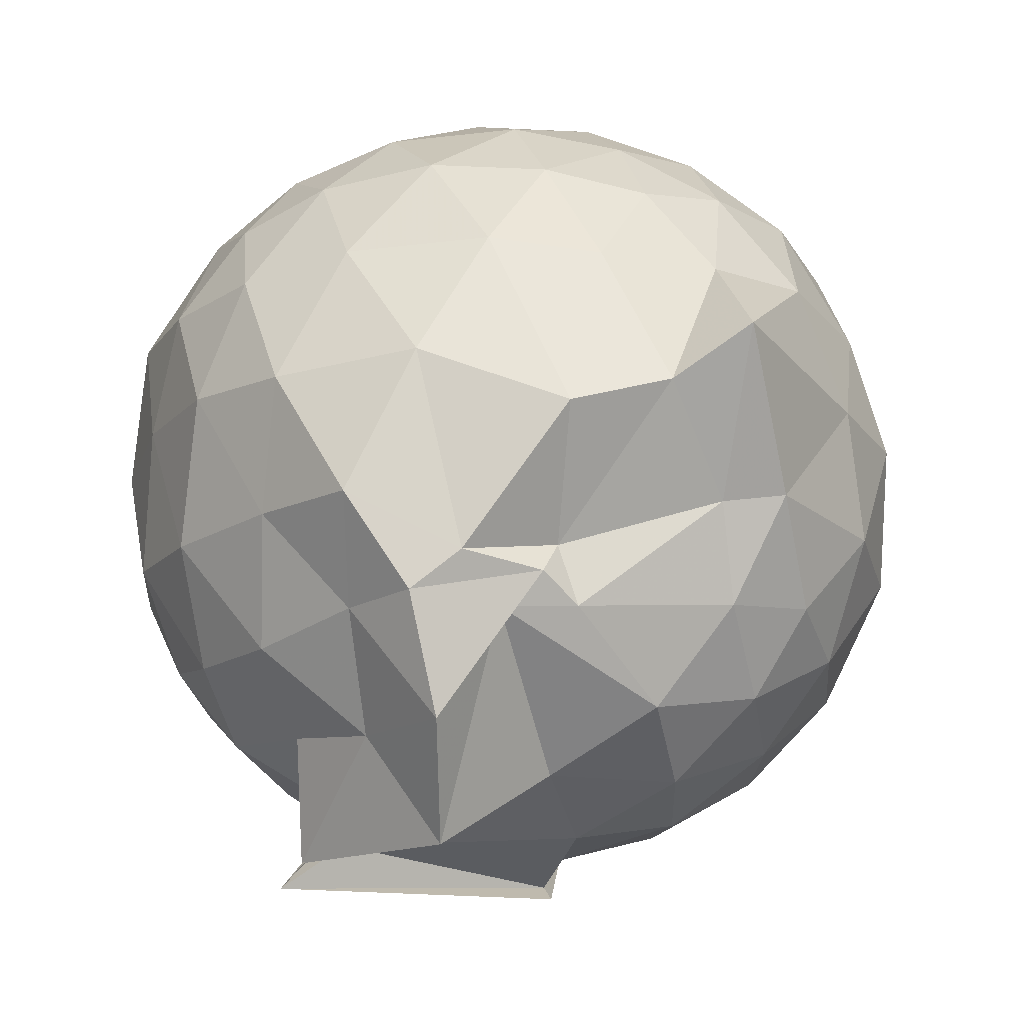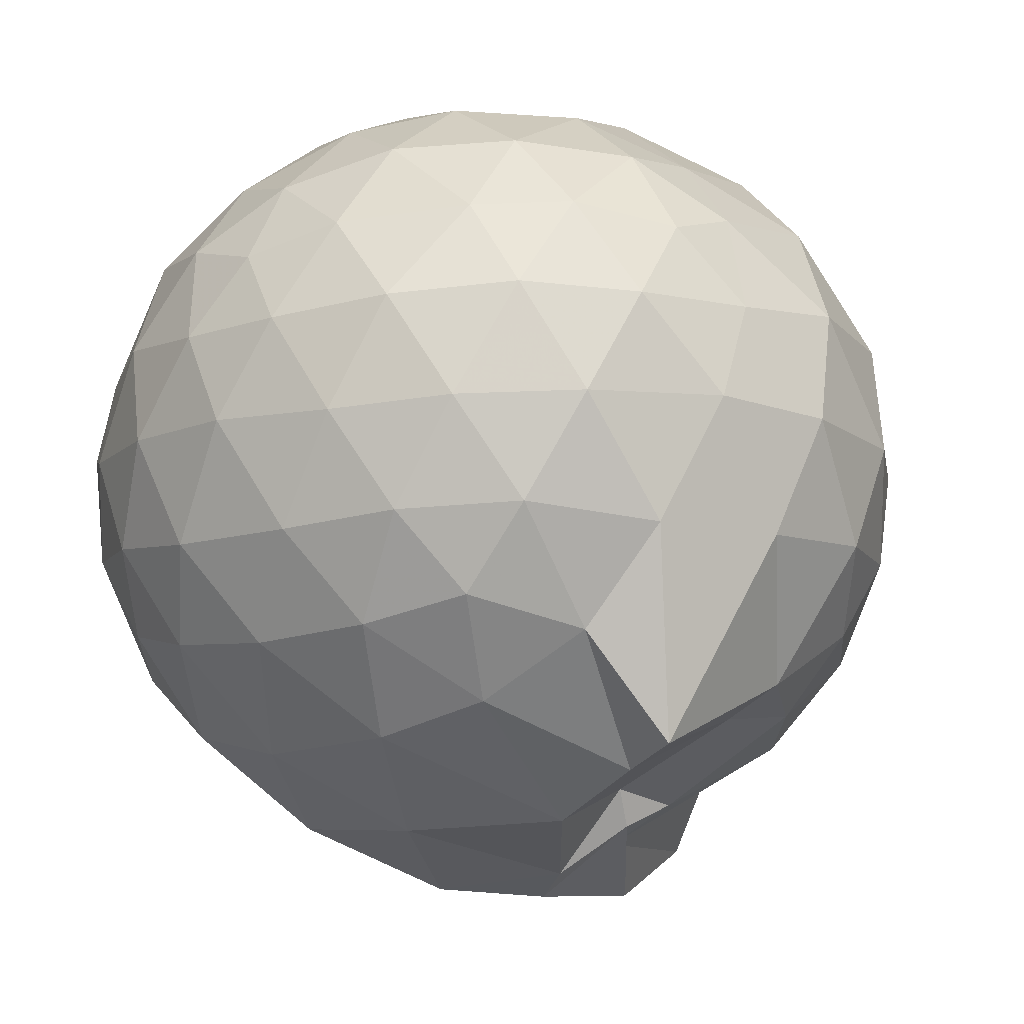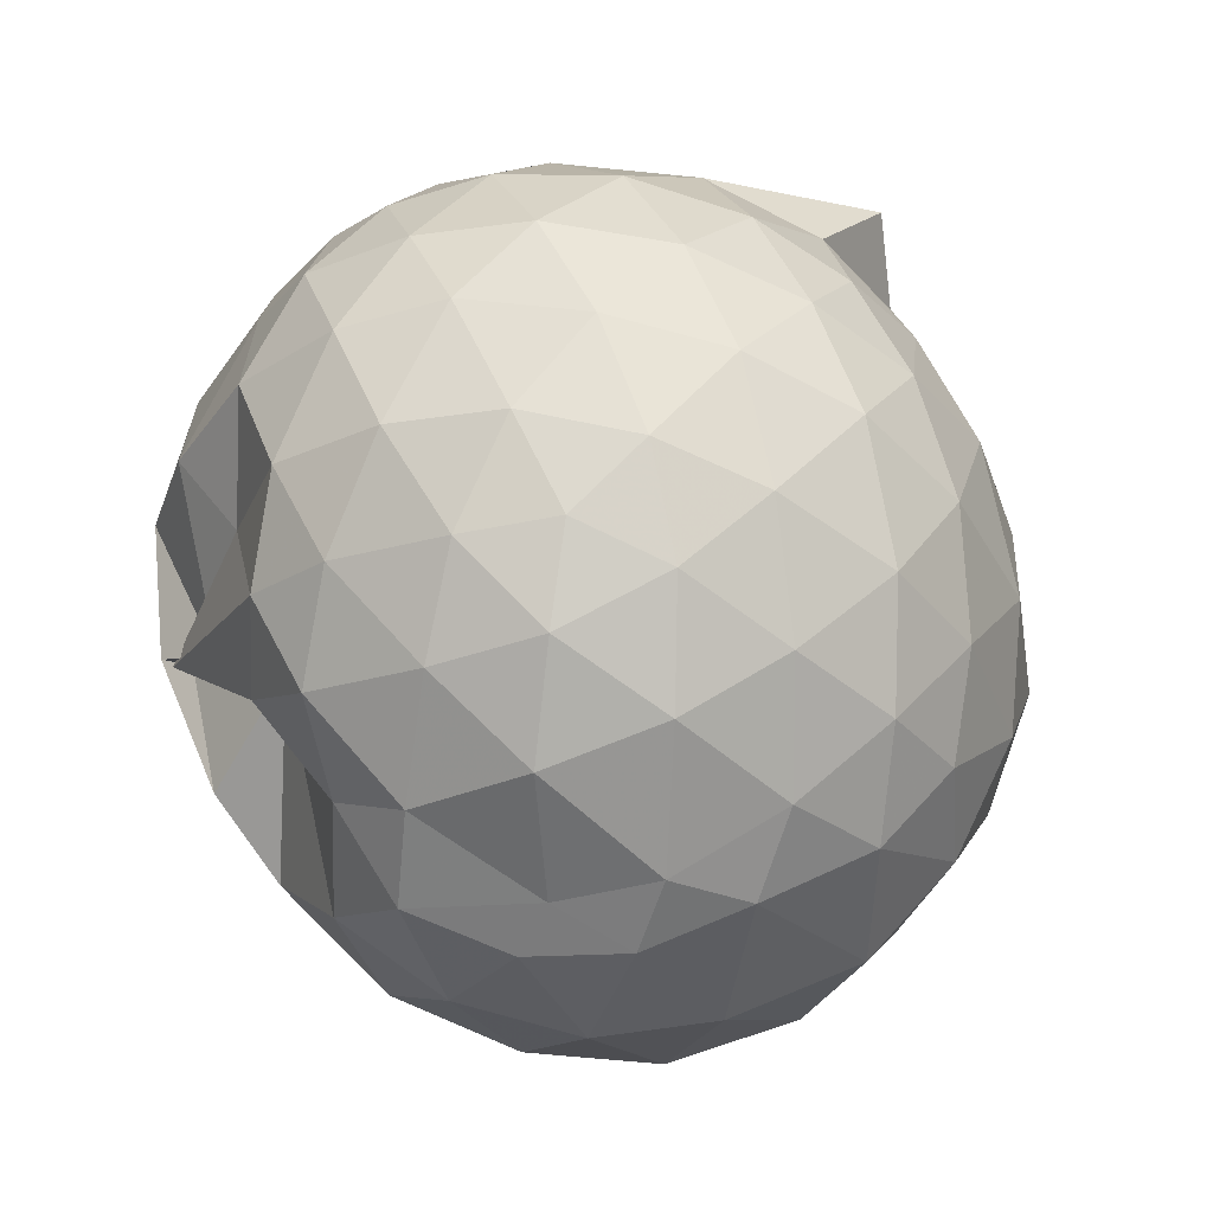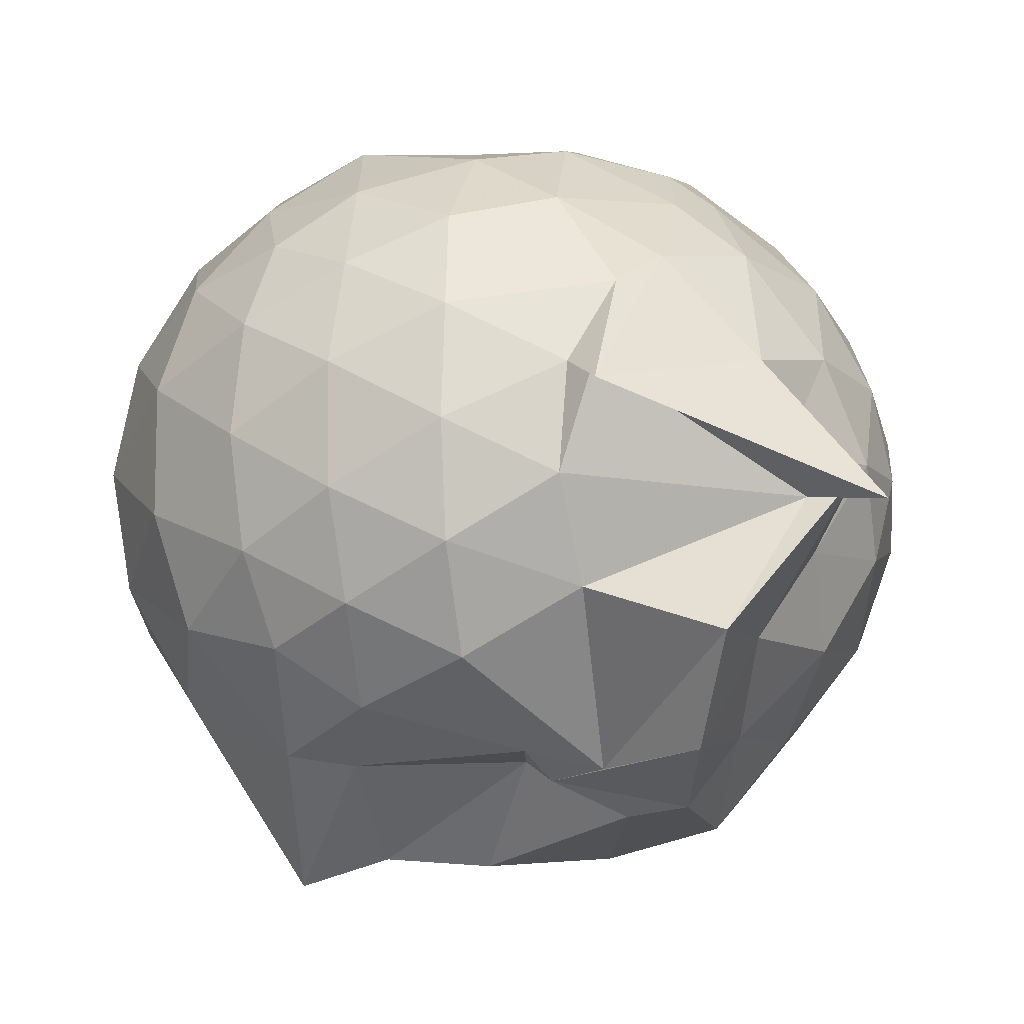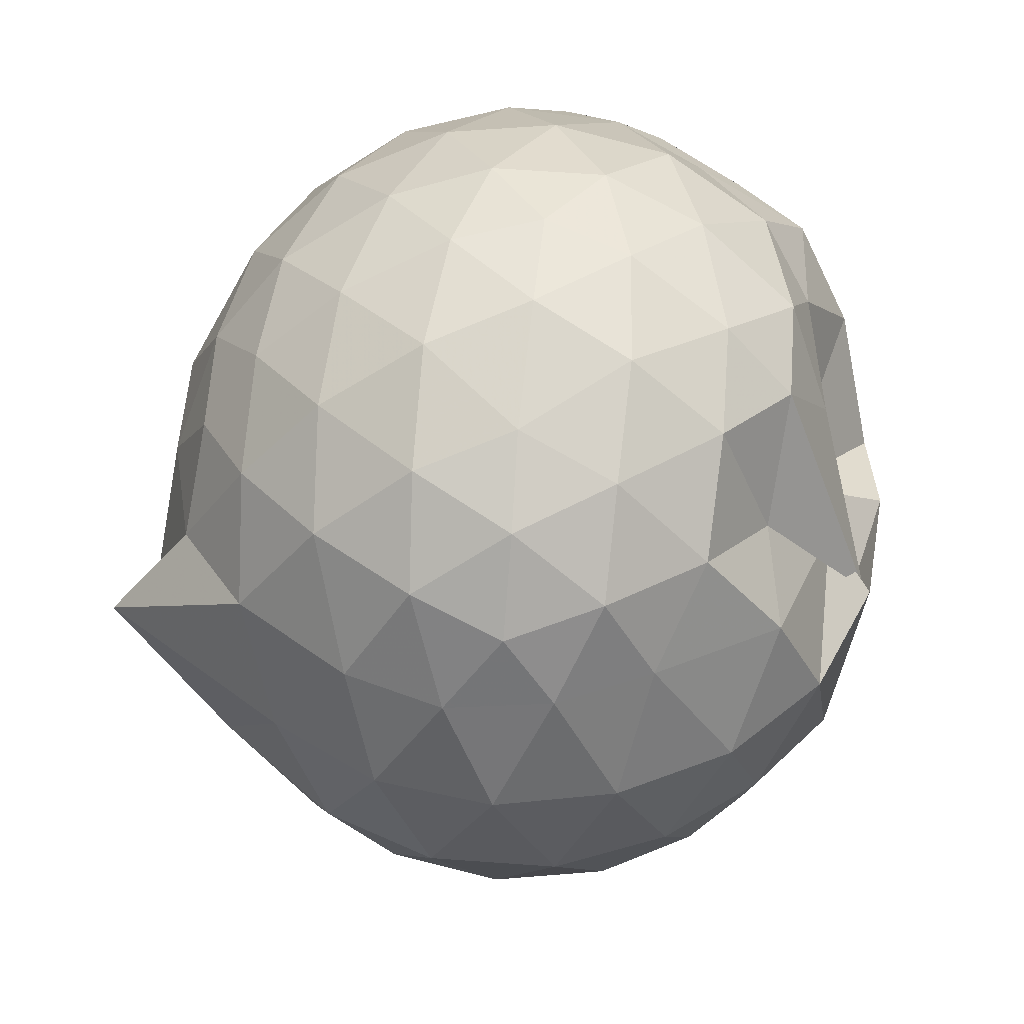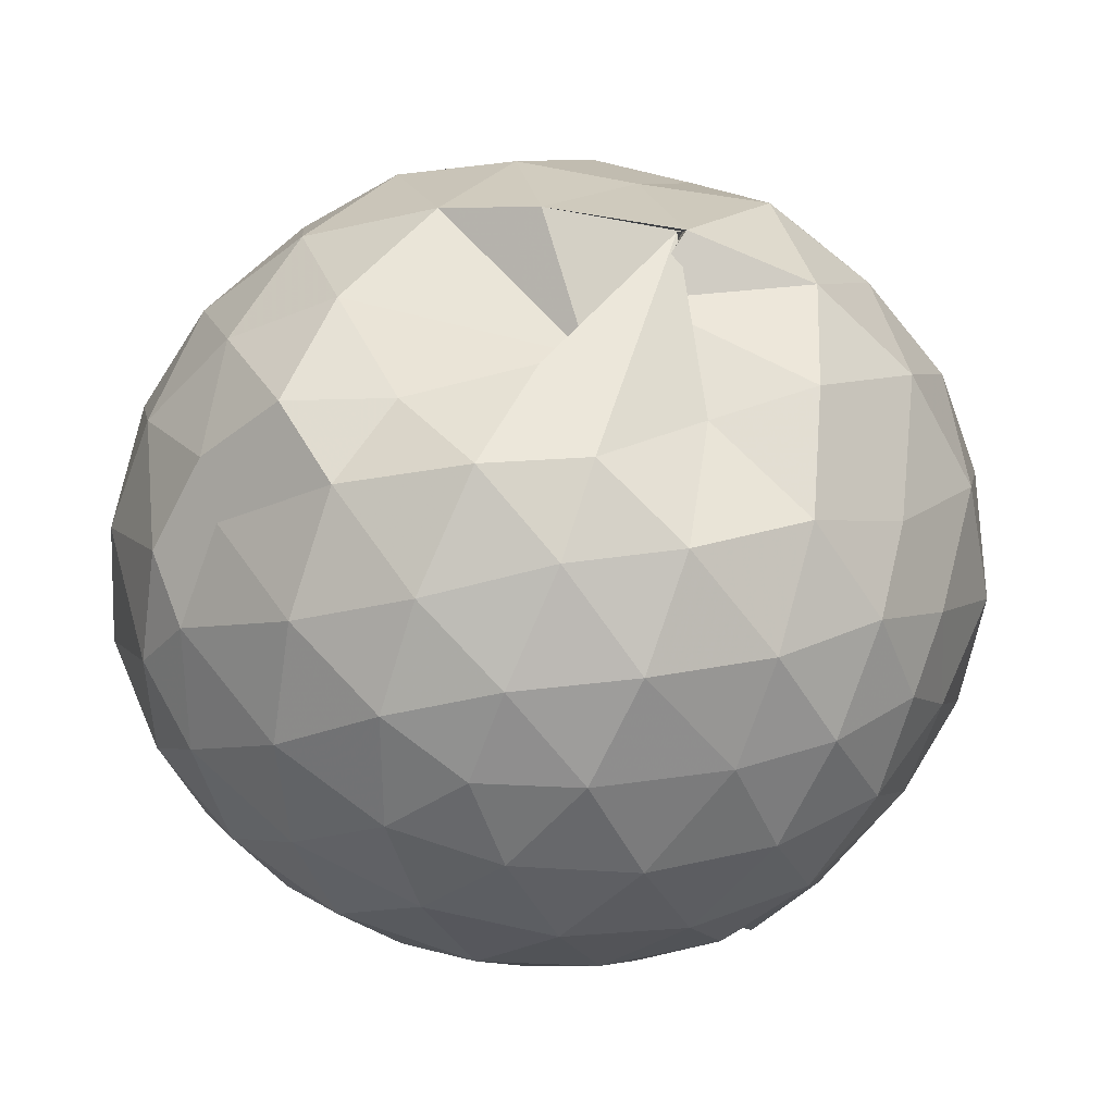
<metadata>
{"format":"obj","ext":"obj","renderer":"f3d","projection":"perspective","resolution":1024,"background":"white","views":[{"elev":-22.2,"azim":-3.3,"up":"+Z"},{"elev":-38.1,"azim":36.3,"up":"+Y"},{"elev":79.4,"azim":-117.0,"up":"+Z"},{"elev":-11.3,"azim":163.8,"up":"+Y"},{"elev":48.6,"azim":95.8,"up":"+Z"},{"elev":30.3,"azim":10.6,"up":"+Y"}]}
</metadata>
<code>
v 0.05907 -0.3462 2.823
v 0.1696 -0.2263 -0.1308
v 1.314 -0.3583 2.095
v 1.206 -0.03503 2.186
v 0.9862 0.2901 2.189
v 0.6339 0.491 1.995
v 0.4537 0.872 1.483
v 0.1312 0.6747 2.073
v -0.2726 0.5896 2.21
v -0.6374 0.558 2.234
v -0.9128 0.3133 2.186
v -1.064 0.005504 2.26
v -1.099 -0.3605 2.333
v -1.114 -0.7598 2.233
v -0.998 -1.079 2.128
v -0.7052 -1.283 2.209
v -0.3137 -1.449 2.231
v 0.09572 -1.521 2.184
v 0.4571 -1.508 2.104
v 0.7511 -1.317 2.191
v 1.032 -1.023 2.232
v 1.228 -0.6765 2.193
v 1.376 -0.1825 1.863
v 1.234 0.142 1.887
v 0.9533 0.5595 1.835
v 0.3732 0.7262 1.684
v 0.455 0.8183 1.356
v 0.2222 0.555 1.757
v -0.5367 0.7487 1.884
v -0.9113 0.5516 1.841
v -1.198 0.2324 1.835
v -1.337 -0.1526 1.881
v -1.375 -0.6139 1.846
v -1.231 -0.9978 1.804
v -0.9724 -1.337 1.785
v -0.6084 -1.558 1.809
v -0.116 -1.683 1.816
v 0.2788 -1.671 1.773
v 0.6951 -1.56 1.779
v 1.032 -1.305 1.831
v 1.296 -0.9009 1.826
v 1.396 -0.5558 1.816
v 1.423 0.04328 1.445
v 1.209 0.4262 1.444
v 0.8975 0.7243 1.468
v 0.4876 0.8927 1.509
v 0.02743 0.9289 1.497
v -0.3181 0.8728 1.439
v -0.7779 0.7216 1.405
v -1.126 0.4291 1.408
v -1.36 0.04979 1.406
v -1.43 -0.3924 1.402
v -1.322 -0.7956 1.425
v -1.13 -1.225 1.377
v -0.842 -1.539 1.326
v -0.3618 -1.732 1.357
v 0.1573 -1.781 1.157
v 0.5072 -1.758 1.255
v 0.7749 -1.847 1.43
v 1.217 -1.179 1.405
v 1.435 -0.7953 1.419
v 1.504 -0.3768 1.431
v 1.288 0.2208 1.011
v 1.026 0.5357 1.017
v 0.6874 0.7769 0.9846
v 0.2585 0.8382 1.049
v -0.1458 0.8831 1.041
v -0.5678 0.7685 0.9563
v -0.9044 0.544 0.9425
v -1.191 0.1943 0.9318
v -1.349 -0.1868 0.9609
v -1.346 -0.5977 0.953
v -1.18 -0.9808 0.9076
v -0.8785 -1.338 0.8972
v -0.5973 -1.655 0.861
v -0.1983 -1.636 0.6683
v 0.1369 -1.447 0.762
v 0.7076 -1.461 0.9318
v 0.9335 -1.43 0.9726
v 1.289 -1.001 0.9792
v 1.421 -0.6113 0.947
v 1.421 -0.1645 0.9591
v 1.064 0.3101 0.6965
v 0.7932 0.5053 0.6089
v 0.3756 0.6537 0.5768
v 0.03249 0.7284 0.6104
v -0.3807 0.6912 0.6724
v -0.5306 0.5724 0.6109
v -0.8847 0.2589 0.5266
v -1.106 -0.09038 0.5527
v -1.209 -0.4027 0.6222
v -1.096 -0.7187 0.5373
v -0.8755 -1.058 0.5006
v -0.5712 -1.365 0.5477
v -0.3714 -1.61 0.5307
v 0.08132 -1.523 0.6401
v 0.2063 -1.433 0.5479
v 0.7572 -1.297 0.6125
v 1.046 -1.102 0.6717
v 1.177 -0.7898 0.5826
v 1.232 -0.3987 0.5529
v 1.184 -0.003121 0.5975
v 1.104 -0.3519 2.393
v 0.9248 -0.02301 2.474
v 0.6494 0.3099 2.458
v 0.3534 0.534 2.365
v 0.0122 0.5249 2.453
v -0.4217 0.4119 2.453
v -0.8264 0.1673 2.328
v -0.9299 -0.1547 2.439
v -0.9074 -0.5664 2.495
v -0.8171 -0.9483 2.421
v -0.4535 -1.141 2.502
v -0.001389 -1.276 2.493
v 0.3856 -1.313 2.396
v 0.6877 -1.045 2.49
v 0.9489 -0.6941 2.488
v 0.8231 -0.3599 2.589
v 0.5574 -0.009986 2.679
v 0.2937 0.3009 2.598
v -0.1212 0.1879 2.685
v -0.5169 0.04722 2.653
v -0.567 -0.363 2.71
v -0.5414 -0.7534 2.666
v -0.1224 -0.9056 2.718
v 0.2978 -1.018 2.644
v 0.5691 -0.6993 2.695
v 0.4087 -0.35 2.778
v 0.1612 -0.04328 2.779
v -0.2109 -0.1577 2.802
v -0.2073 -0.554 2.802
v 0.1617 -0.6555 2.794
v 0.8817 0.1819 0.397
v 0.5455 0.3472 0.3018
v 0.1761 0.4331 0.2592
v -0.3073 0.4982 0.4126
v -0.5189 0.2867 0.2771
v -0.794 -0.06988 0.2544
v -0.983 -0.4172 0.338
v -0.7495 -0.7504 0.2708
v -0.5039 -1.07 0.187
v -0.2716 -1.455 0.1332
v -0.06405 -1.49 0.5204
v 0.4992 -1.163 0.2796
v 0.8694 -0.9852 0.3753
v 0.9527 -0.6182 0.2823
v 0.9588 -0.194 0.2889
v 0.6031 -0.009766 0.1226
v 0.04219 0.08563 0.0243
v -0.1524 0.2105 0.1171
v -0.468 -0.1543 0.0215
v -0.5634 -0.4548 0.0735
v -0.7243 -0.57 -0.1386
v -0.2433 -1.11 -0.2039
v 0.1425 -0.9416 0.09313
v 0.5994 -0.8098 0.1143
v 0.6315 -0.4126 0.06245
v 0.2291 -0.2168 -0.02376
v 0.1903 -0.3089 -0.1944
v -0.793 -0.6636 -0.2552
v -0.5752 -0.6379 -0.09045
v 0.2626 -0.5955 -0.03799
f 3 23 4
f 4 23 24
f 4 24 5
f 5 24 25
f 5 25 6
f 6 25 26
f 6 26 7
f 7 26 27
f 7 27 8
f 8 27 28
f 8 28 9
f 9 28 29
f 9 29 10
f 10 29 30
f 10 30 11
f 11 30 31
f 11 31 12
f 12 31 32
f 12 32 13
f 13 32 33
f 13 33 14
f 14 33 34
f 14 34 15
f 15 34 35
f 15 35 16
f 16 35 36
f 16 36 17
f 17 36 37
f 17 37 18
f 18 37 38
f 18 38 19
f 19 38 39
f 19 39 20
f 20 39 40
f 20 40 21
f 21 40 41
f 21 41 22
f 22 41 42
f 22 42 3
f 3 42 23
f 23 43 24
f 24 43 44
f 24 44 25
f 25 44 45
f 25 45 26
f 26 45 46
f 26 46 27
f 27 46 47
f 27 47 28
f 28 47 48
f 28 48 29
f 29 48 49
f 29 49 30
f 30 49 50
f 30 50 31
f 31 50 51
f 31 51 32
f 32 51 52
f 32 52 33
f 33 52 53
f 33 53 34
f 34 53 54
f 34 54 35
f 35 54 55
f 35 55 36
f 36 55 56
f 36 56 37
f 37 56 57
f 37 57 38
f 38 57 58
f 38 58 39
f 39 58 59
f 39 59 40
f 40 59 60
f 40 60 41
f 41 60 61
f 41 61 42
f 42 61 62
f 42 62 23
f 23 62 43
f 43 63 44
f 44 63 64
f 44 64 45
f 45 64 65
f 45 65 46
f 46 65 66
f 46 66 47
f 47 66 67
f 47 67 48
f 48 67 68
f 48 68 49
f 49 68 69
f 49 69 50
f 50 69 70
f 50 70 51
f 51 70 71
f 51 71 52
f 52 71 72
f 52 72 53
f 53 72 73
f 53 73 54
f 54 73 74
f 54 74 55
f 55 74 75
f 55 75 56
f 56 75 76
f 56 76 57
f 57 76 77
f 57 77 58
f 58 77 78
f 58 78 59
f 59 78 79
f 59 79 60
f 60 79 80
f 60 80 61
f 61 80 81
f 61 81 62
f 62 81 82
f 62 82 43
f 43 82 63
f 63 83 64
f 64 83 84
f 64 84 65
f 65 84 85
f 65 85 66
f 66 85 86
f 66 86 67
f 67 86 87
f 67 87 68
f 68 87 88
f 68 88 69
f 69 88 89
f 69 89 70
f 70 89 90
f 70 90 71
f 71 90 91
f 71 91 72
f 72 91 92
f 72 92 73
f 73 92 93
f 73 93 74
f 74 93 94
f 74 94 75
f 75 94 95
f 75 95 76
f 76 95 96
f 76 96 77
f 77 96 97
f 77 97 78
f 78 97 98
f 78 98 79
f 79 98 99
f 79 99 80
f 80 99 100
f 80 100 81
f 81 100 101
f 81 101 82
f 82 101 102
f 82 102 63
f 63 102 83
f 103 104 118
f 104 119 118
f 104 105 119
f 105 120 119
f 105 106 120
f 106 107 120
f 107 121 120
f 107 108 121
f 108 122 121
f 108 109 122
f 109 110 122
f 110 123 122
f 110 111 123
f 111 124 123
f 111 112 124
f 112 113 124
f 113 125 124
f 113 114 125
f 114 126 125
f 114 115 126
f 115 116 126
f 116 127 126
f 116 117 127
f 117 118 127
f 117 103 118
f 118 119 128
f 119 129 128
f 119 120 129
f 120 121 129
f 121 130 129
f 121 122 130
f 122 123 130
f 123 131 130
f 123 124 131
f 124 125 131
f 125 132 131
f 125 126 132
f 126 127 132
f 127 128 132
f 127 118 128
f 133 148 134
f 134 148 149
f 134 149 135
f 135 149 150
f 135 150 136
f 136 150 137
f 137 150 151
f 137 151 138
f 138 151 152
f 138 152 139
f 139 152 140
f 140 152 153
f 140 153 141
f 141 153 154
f 141 154 142
f 142 154 143
f 143 154 155
f 143 155 144
f 144 155 156
f 144 156 145
f 145 156 146
f 146 156 157
f 146 157 147
f 147 157 148
f 147 148 133
f 148 158 149
f 149 158 159
f 149 159 150
f 150 159 151
f 151 159 160
f 151 160 152
f 152 160 153
f 153 160 161
f 153 161 154
f 154 161 155
f 155 161 162
f 155 162 156
f 156 162 157
f 157 162 158
f 157 158 148
f 3 4 103
f 103 4 104
f 4 5 104
f 104 5 105
f 5 6 105
f 105 6 106
f 6 7 106
f 7 8 106
f 106 8 107
f 8 9 107
f 107 9 108
f 9 10 108
f 108 10 109
f 10 11 109
f 11 12 109
f 109 12 110
f 12 13 110
f 110 13 111
f 13 14 111
f 111 14 112
f 14 15 112
f 15 16 112
f 112 16 113
f 16 17 113
f 113 17 114
f 17 18 114
f 114 18 115
f 18 19 115
f 19 20 115
f 115 20 116
f 20 21 116
f 116 21 117
f 21 22 117
f 117 22 103
f 22 3 103
f 83 133 84
f 84 133 134
f 84 134 85
f 85 134 135
f 85 135 86
f 86 135 136
f 86 136 87
f 87 136 88
f 88 136 137
f 88 137 89
f 89 137 138
f 89 138 90
f 90 138 139
f 90 139 91
f 91 139 92
f 92 139 140
f 92 140 93
f 93 140 141
f 93 141 94
f 94 141 142
f 94 142 95
f 95 142 96
f 96 142 143
f 96 143 97
f 97 143 144
f 97 144 98
f 98 144 145
f 98 145 99
f 99 145 100
f 100 145 146
f 100 146 101
f 101 146 147
f 101 147 102
f 102 147 133
f 102 133 83
f 128 129 1
f 129 130 1
f 130 131 1
f 131 132 1
f 132 128 1
f 159 158 2
f 160 159 2
f 161 160 2
f 162 161 2
f 158 162 2

</code>
